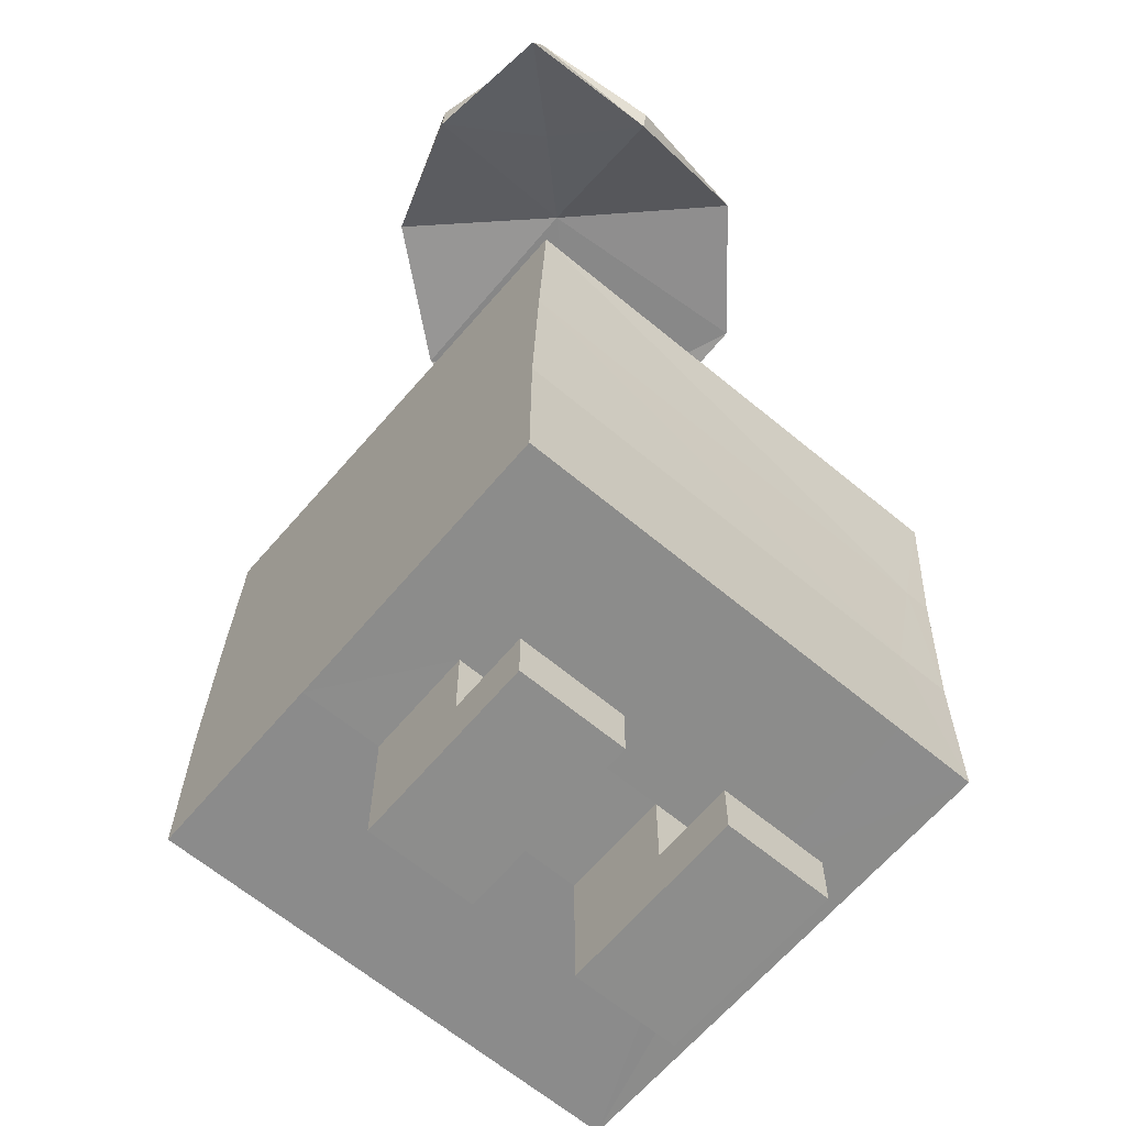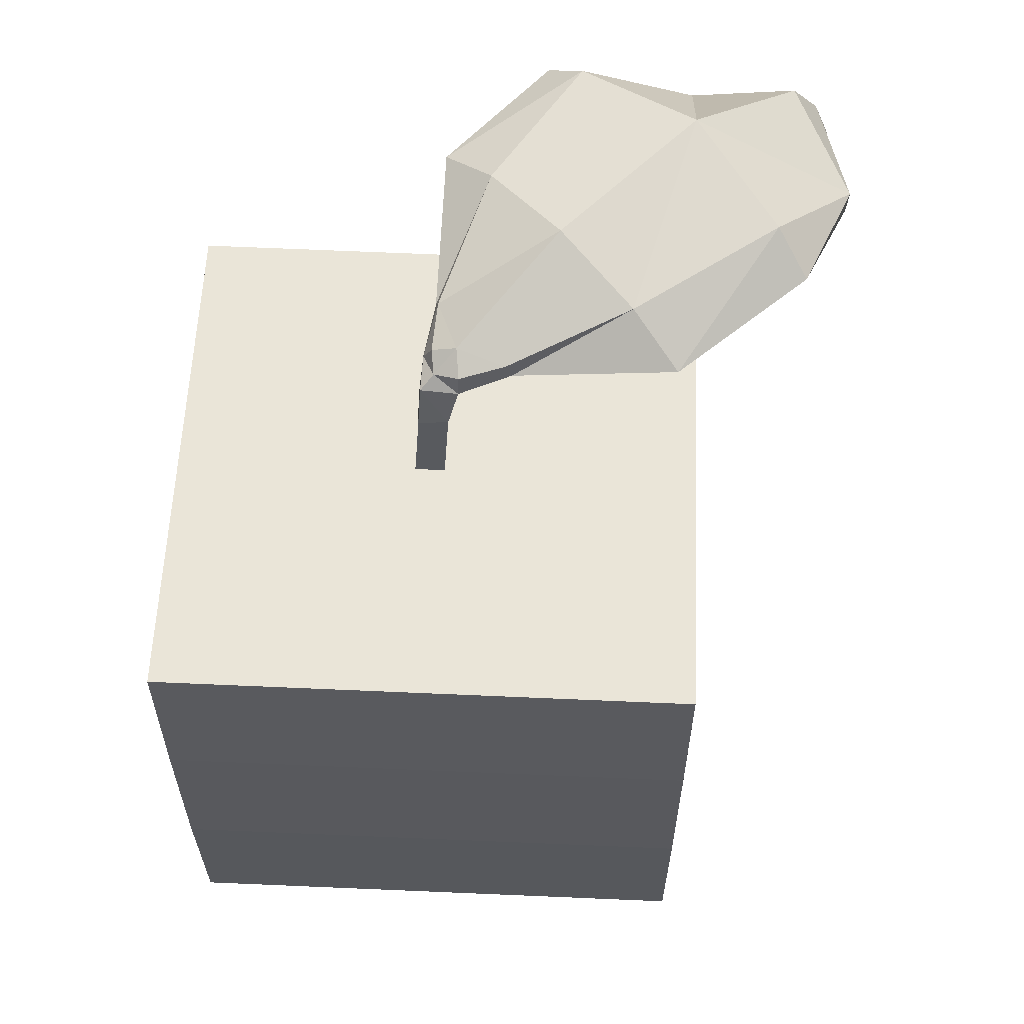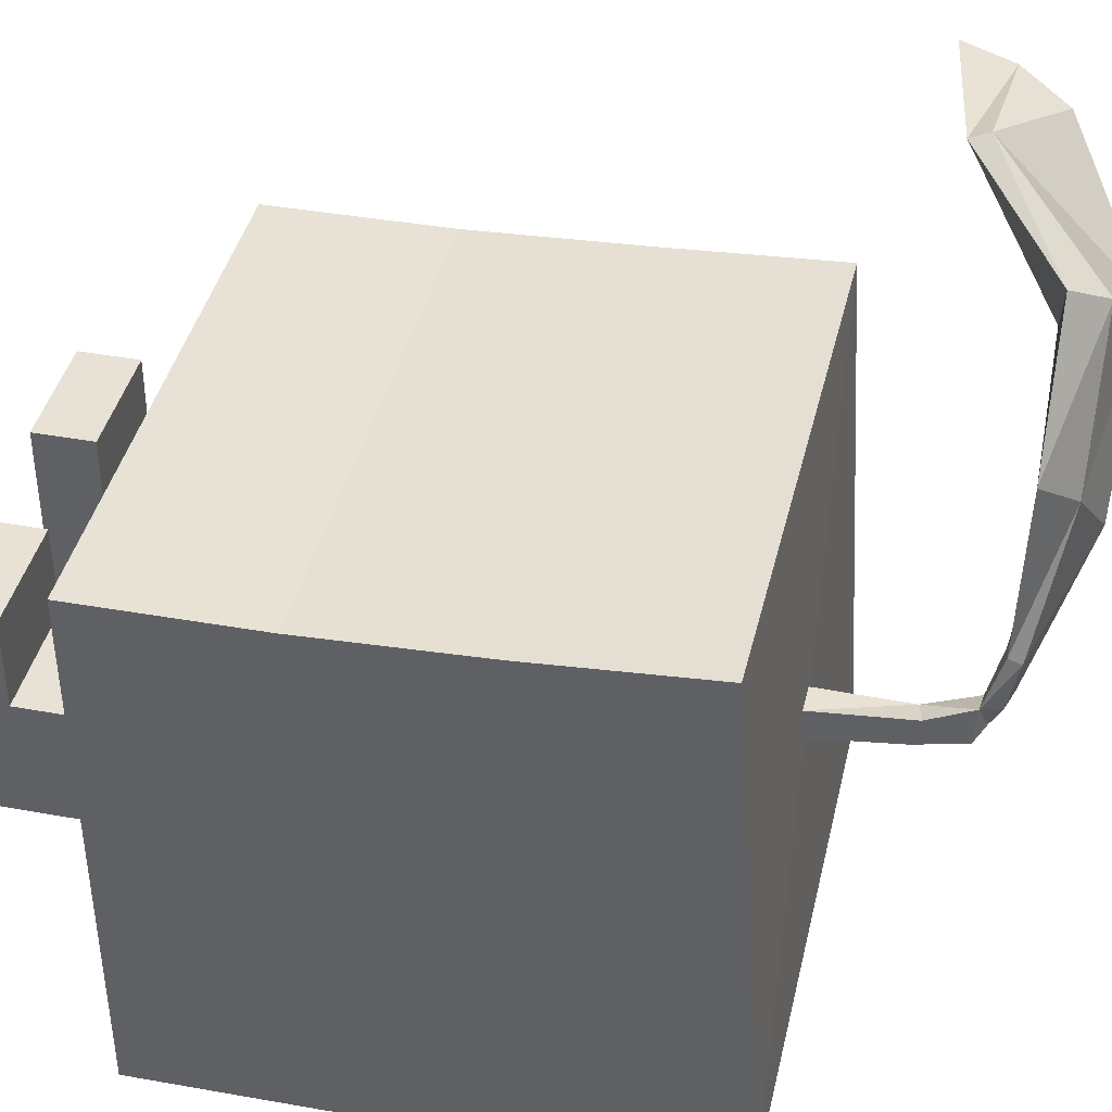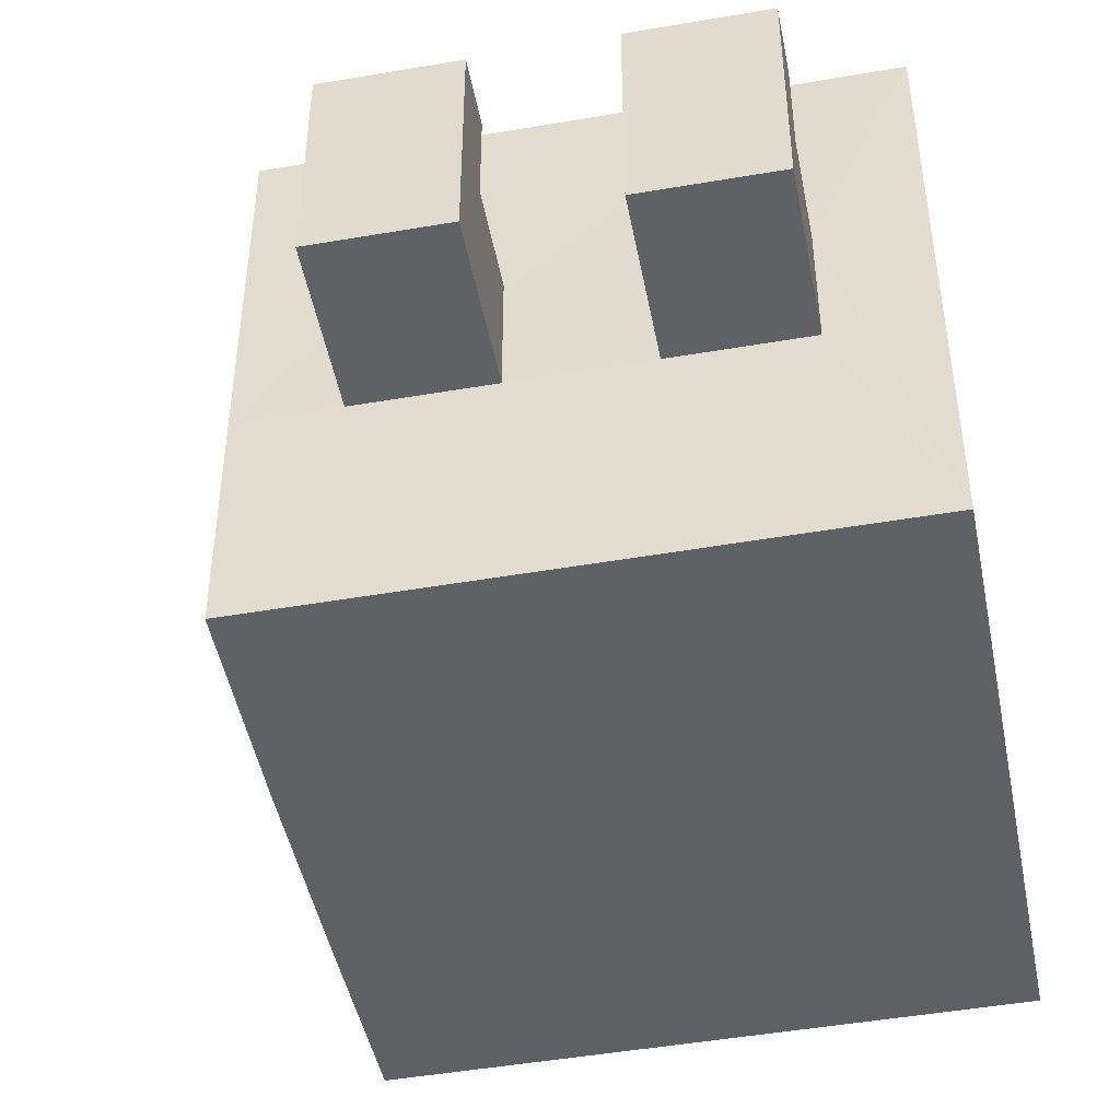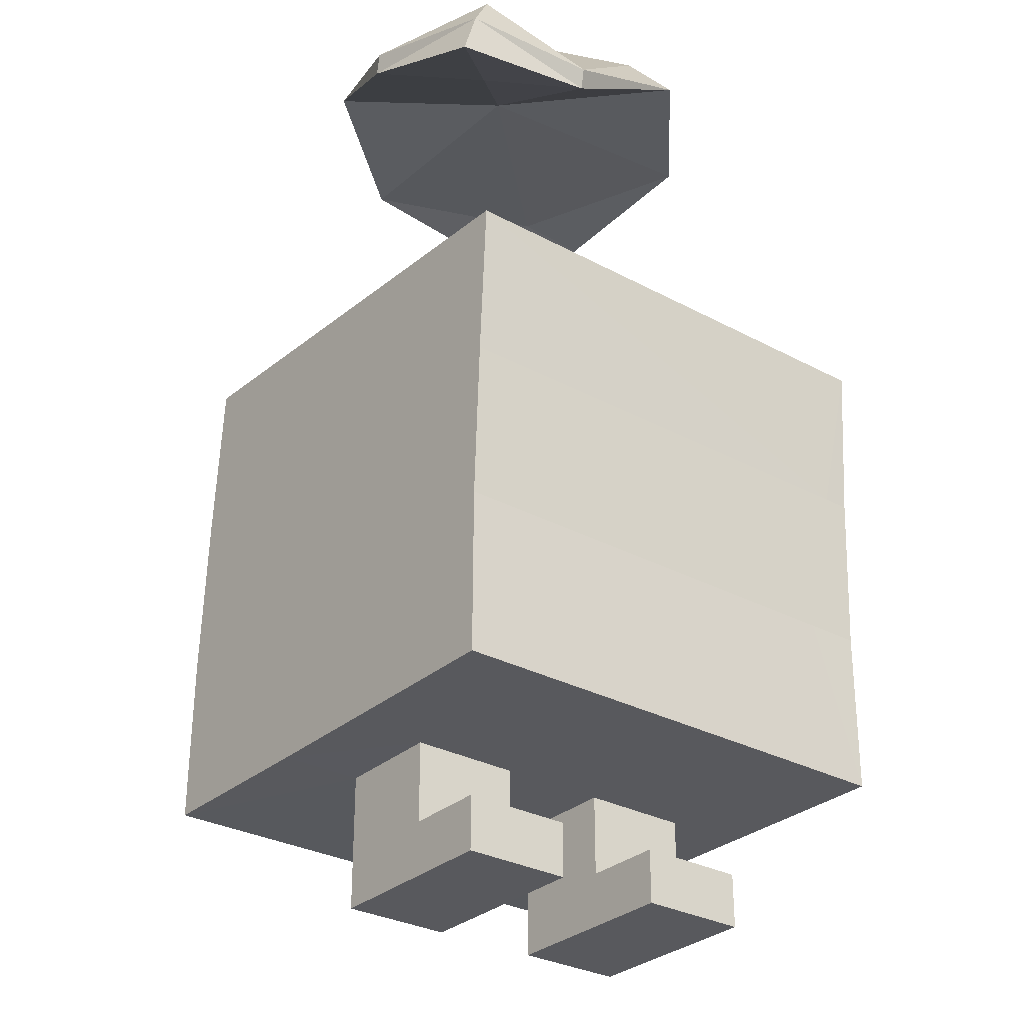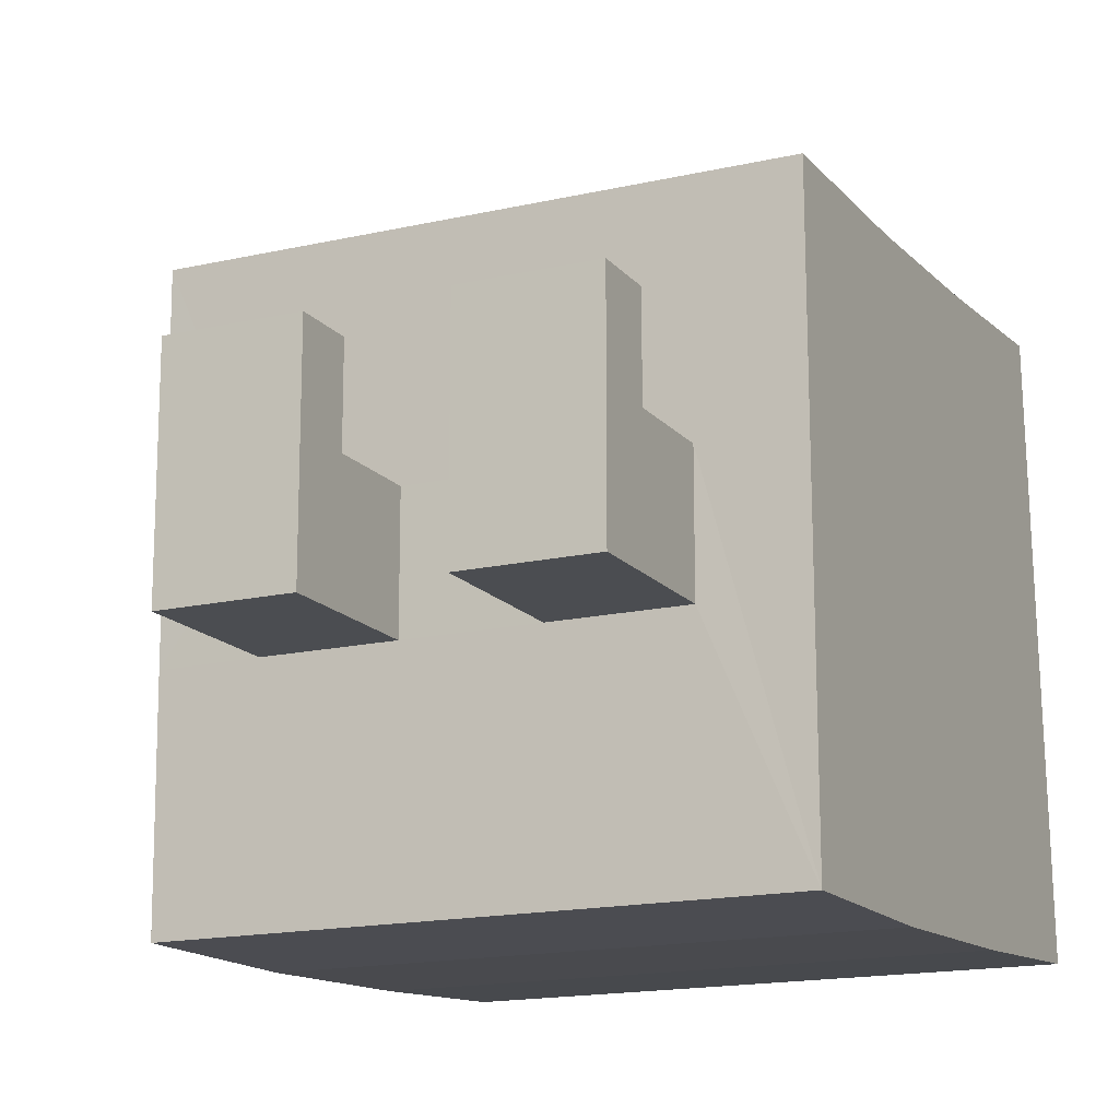
<metadata>
{"format":"obj","ext":"obj","renderer":"f3d","projection":"perspective","resolution":1024,"background":"white","views":[{"elev":-64.4,"azim":-40.1,"up":"+Y"},{"elev":62.6,"azim":-177.5,"up":"+Y"},{"elev":40.3,"azim":102.7,"up":"+Z"},{"elev":-48.0,"azim":10.9,"up":"+Z"},{"elev":-30.2,"azim":-38.1,"up":"+Y"},{"elev":-15.9,"azim":25.6,"up":"+Z"}]}
</metadata>
<code>
o Player_Cube.001
v -0.3935 0.2164 0.3917
v -0.3935 0.9846 0.4183
v -0.3935 0.2225 -0.3959
v -0.3935 1.029 -0.3619
v 0.3935 0.2163 0.392
v 0.3935 0.9801 0.4235
v 0.3935 0.2222 -0.3959
v 0.3935 1.029 -0.3614
v 0.2623 0.2167 0.392
v -0.2623 0.2186 0.08743
v 0.2623 0.2186 0.08743
v -0.08743 0.2186 0.08743
v 0.08743 0.2186 0.08743
v -0.3935 0.219 -0.08833
v -0.2623 0.2186 -0.08743
v 0.2623 0.2186 -0.08743
v -0.08743 0.2186 -0.08743
v 0.08743 0.2186 -0.08743
v -0.2623 -3e-06 -0.08743
v 0.2623 -3e-06 -0.08743
v -0.08743 -3e-06 -0.08743
v 0.08743 -3e-06 -0.08743
v -0.2623 0.08743 0.08743
v -0.08743 0.08743 0.08743
v 0.2623 0.08743 0.08743
v 0.08743 0.08743 0.08743
v -0.08743 -3e-06 0.2186
v -0.2623 -3e-06 0.2186
v 0.2623 -3e-06 0.2186
v 0.08743 -3e-06 0.2186
v 0.2623 0.08743 0.2186
v 0.08743 0.08743 0.2186
v -0.08743 0.08743 0.2186
v -0.2623 0.08743 0.2186
v 0.03233 1.002 0.05843
v 0.004454 1.241 0.08382
v -0.01233 1.002 0.05803
v -0.03157 1.25 0.08223
v 0.03233 1.005 0.0138
v 0.000338 1.224 0.0525
v -0.01233 1.005 0.01348
v -0.03663 1.235 0.04027
v 0.01777 1.212 0.08987
v -0.03101 1.215 0.06978
v -0.03596 1.204 0.03344
v 0.01928 1.208 0.03471
v -0.3704 1.104 0.6294
v -0.3742 1.133 0.6401
v -0.5688 1.145 0.618
v -0.613 1.181 0.4259
v -0.5955 1.067 0.6272
v -0.6092 1.153 0.4153
v -0.01039 1.14 0.05768
v -0.02058 1.142 0.02133
v 0.0236 1.135 0.02183
v 0.02489 1.147 0.06489
v 0.00198 1.246 0.4208
v -0.3518 1.238 0.3931
v -0.3677 1.339 0.436
v -0.06925 1.296 0.3539
v -0.3504 1.25 0.05679
v -0.2828 1.297 0.1302
v -0.1459 1.247 0.5898
v -0.5266 1.217 0.5908
v -0.4883 1.326 0.2599
v -0.468 1.152 0.5073
v -0.1978 1.3 0.5495
v -0.5323 1.28 0.2028
v -0.1014 1.248 0.1552
v -0.001222 1.256 0.1529
v -0.1122 1.229 0.05269
v 0.002932 1.237 0.1634
v -0.1746 1.327 0.2398
v -0.1029 1.249 0.05502
v -0.3935 0.7693 -0.38
v -0.3935 0.7306 0.4042
v 0.3935 0.7294 0.405
v -0.3935 0.7644 -0.2802
v 0.3935 0.7694 -0.3802
v 0.3508 0.7295 0.4049
v -0.3935 0.4925 -0.3932
v 0.3065 0.4783 0.3933
v -0.3935 0.4786 0.3929
v 0.3935 0.4777 0.3937
v -0.3935 0.4887 -0.1893
v 0.3935 0.4921 -0.3937
f 4 75 78
f 7 18 17
f 25 29 20
f 34 24 23
f 79 4 8
f 28 21 27
f 39 37 41
f 16 25 20
f 12 9 1
f 23 12 10
f 8 77 79
f 26 11 13
f 2 8 4
f 26 18 22
f 5 82 9
f 24 27 21
f 18 12 17
f 30 20 29
f 30 31 32
f 28 33 34
f 21 15 17
f 11 9 13
f 66 47 51
f 45 40 46
f 40 43 46
f 32 25 26
f 53 45 54
f 71 62 74
f 35 53 37
f 43 53 56
f 42 71 74
f 46 56 55
f 47 49 51
f 47 58 63
f 64 50 49
f 68 50 65
f 63 48 47
f 23 15 19
f 38 40 42
f 61 65 62
f 41 55 39
f 72 60 57
f 59 60 73
f 69 61 71
f 58 61 69
f 73 60 70
f 62 59 73
f 57 67 63
f 57 58 69
f 59 48 67
f 50 59 65
f 2 78 76
f 38 70 36
f 58 52 68
f 44 71 45
f 38 74 73
f 43 70 72
f 44 72 69
f 69 72 57
f 66 51 52
f 54 46 55
f 14 3 15
f 3 7 17
f 15 3 17
f 7 5 11
f 49 52 51
f 11 16 7
f 2 80 6
f 7 16 18
f 17 24 21
f 25 31 29
f 22 30 26
f 30 32 26
f 10 12 1
f 12 13 9
f 1 14 10
f 14 15 10
f 19 28 23
f 28 34 23
f 55 35 39
f 24 33 27
f 53 41 37
f 64 49 48
f 45 42 40
f 40 36 43
f 68 52 50
f 63 67 48
f 73 74 62
f 38 73 70
f 44 69 71
f 38 42 74
f 20 18 16
f 76 82 80
f 79 84 86
f 76 85 83
f 80 77 6
f 79 81 75
f 78 81 85
f 83 14 1
f 83 9 82
f 84 80 82
f 86 3 81
f 84 7 86
f 85 3 14
f 34 33 24
f 79 75 4
f 28 19 21
f 39 35 37
f 16 11 25
f 23 24 12
f 8 6 77
f 26 25 11
f 2 6 8
f 26 13 18
f 5 84 82
f 18 13 12
f 30 22 20
f 30 29 31
f 28 27 33
f 21 19 15
f 11 5 9
f 32 31 25
f 53 44 45
f 71 61 62
f 35 56 53
f 43 44 53
f 42 45 71
f 46 43 56
f 47 48 49
f 47 66 58
f 23 10 15
f 38 36 40
f 61 68 65
f 41 54 55
f 72 70 60
f 59 67 60
f 58 68 61
f 62 65 59
f 57 60 67
f 57 63 58
f 59 64 48
f 50 64 59
f 2 4 78
f 58 66 52
f 43 36 70
f 44 43 72
f 54 45 46
f 49 50 52
f 2 76 80
f 17 12 24
f 55 56 35
f 53 54 41
f 20 22 18
f 76 83 82
f 79 77 84
f 76 78 85
f 79 86 81
f 78 75 81
f 83 85 14
f 83 1 9
f 84 77 80
f 86 7 3
f 84 5 7
f 85 81 3

</code>
